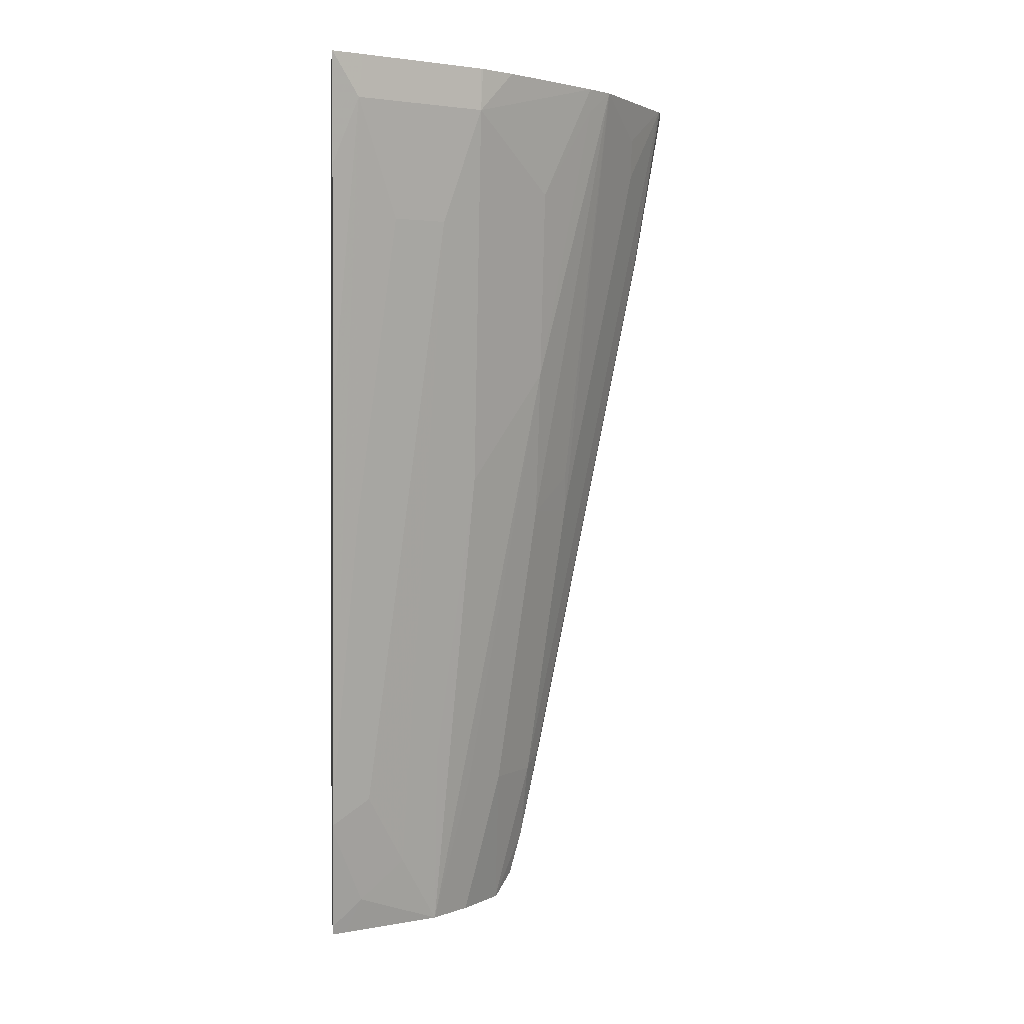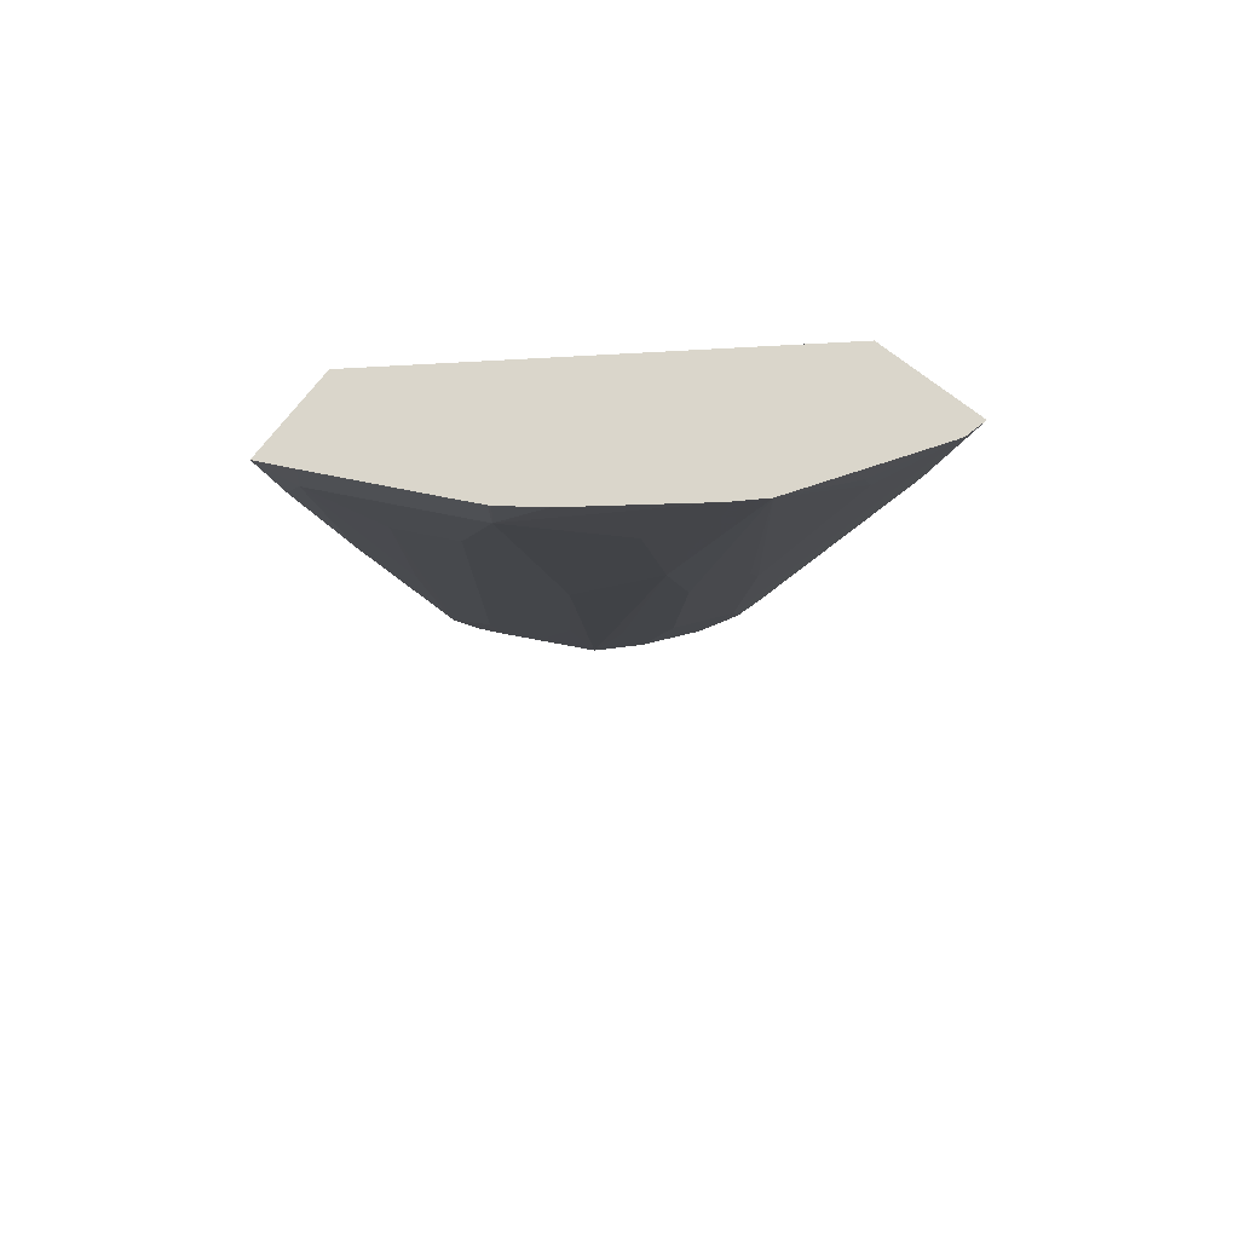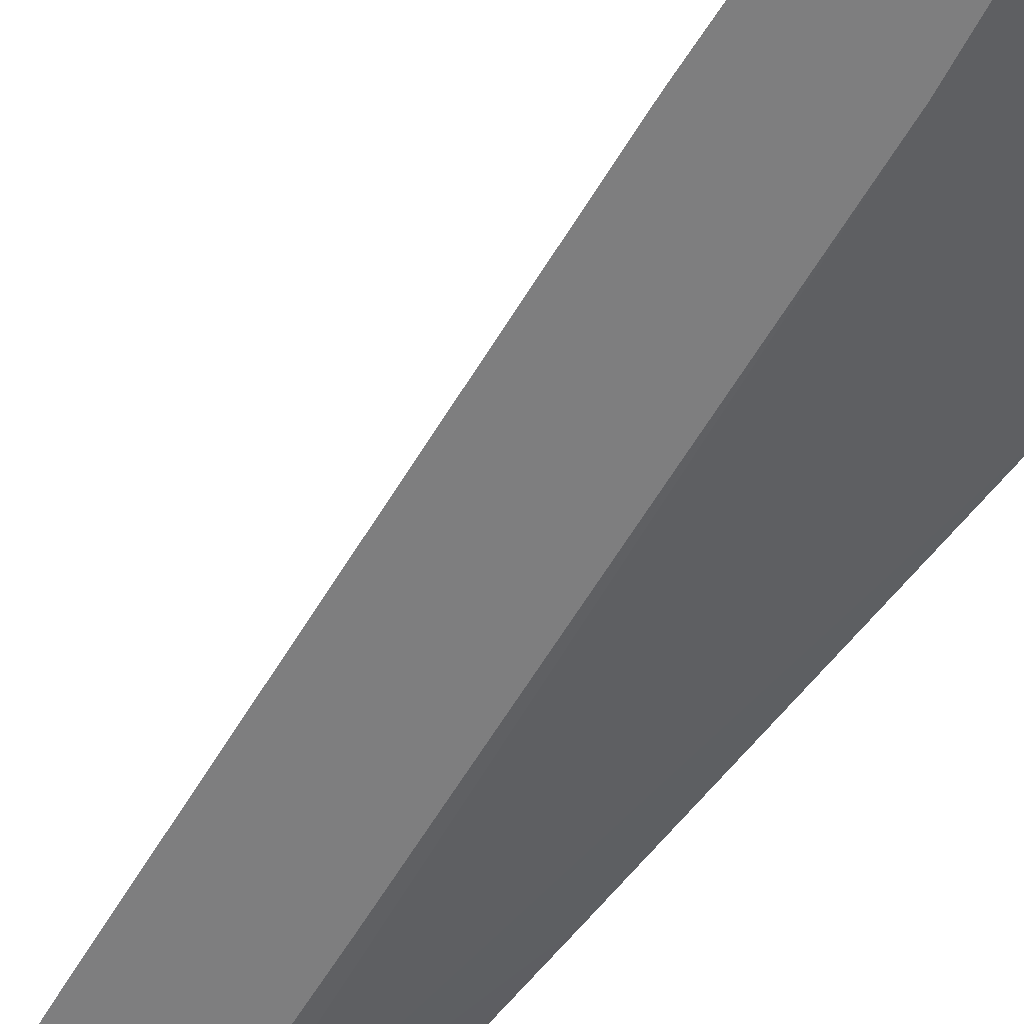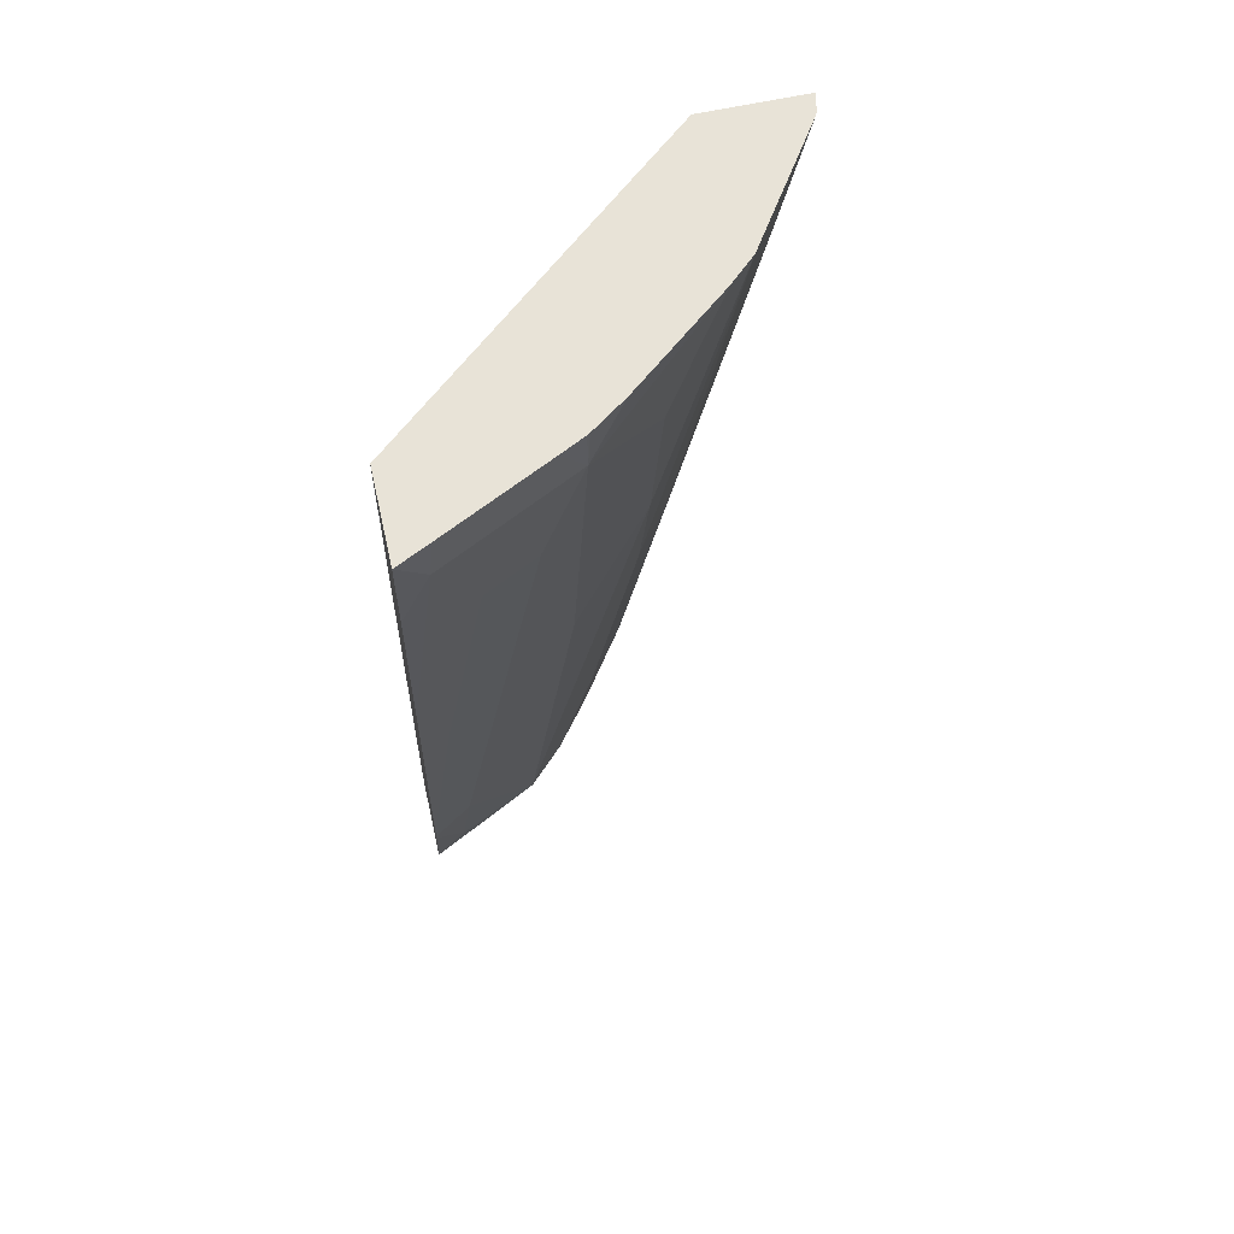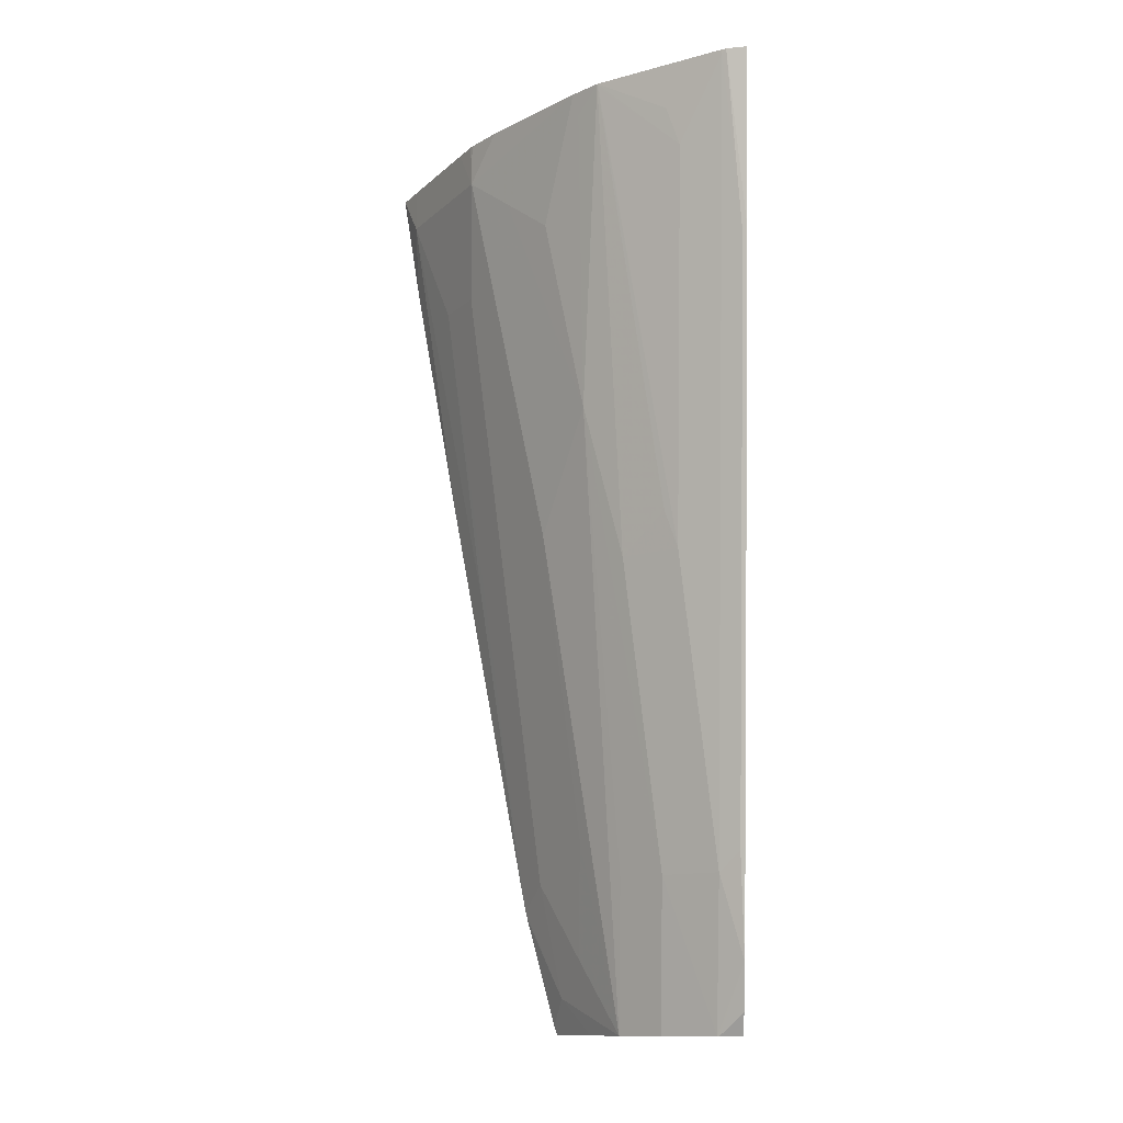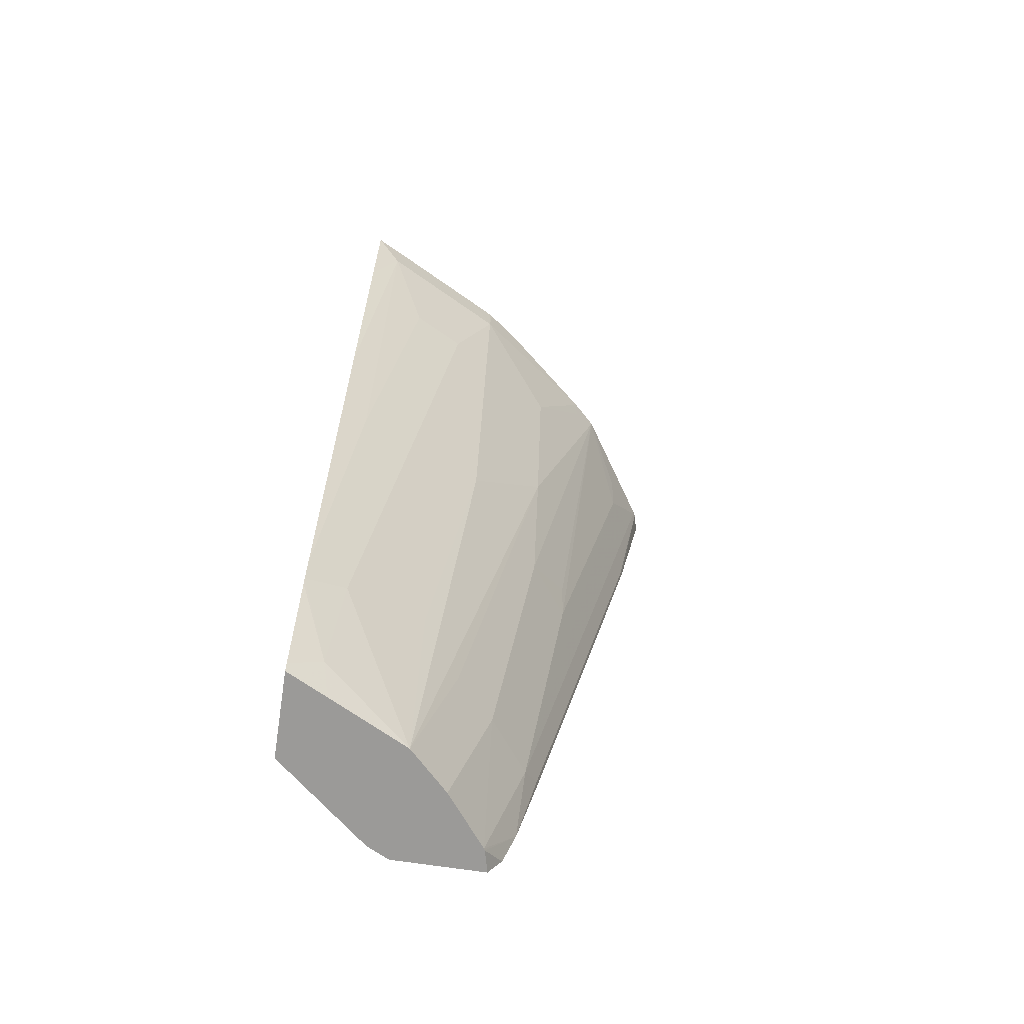
<metadata>
{"format":"obj","ext":"obj","renderer":"f3d","projection":"perspective","resolution":1024,"background":"white","views":[{"elev":2.6,"azim":-6.5,"up":"+Y"},{"elev":74.0,"azim":37.9,"up":"+Y"},{"elev":-59.4,"azim":138.0,"up":"+Z"},{"elev":61.7,"azim":-12.8,"up":"+Y"},{"elev":-12.7,"azim":88.4,"up":"+Y"},{"elev":-69.3,"azim":-8.6,"up":"+Y"}]}
</metadata>
<code>
v 0.5156 0.1897 0.2609
v 0.4353 0.1897 0.2609
v 0.5116 0.1897 0.2769
v 0.4916 0.05013 0.2609
v 0.4343 0.1866 0.2609
v 0.1965 0.1897 0.4694
v 0.5092 0.1897 0.281
v 0.5093 0.1866 0.28
v 0.4899 0.04661 0.2644
v 0.4605 -0.1054 0.2609
v 0.4147 0.1123 0.2609
v 0.1965 0.1897 0.5401
v 0.1965 0.1555 0.4616
v 0.447 0.1897 0.3743
v 0.4769 0.1555 0.3214
v 0.4782 0.1244 0.3111
v 0.3849 -0.4354 0.28
v 0.4588 -0.1089 0.2644
v 0.3983 -0.4164 0.2609
v 0.1965 -5.599e-05 0.4305
v 0.3215 -0.3231 0.2609
v 0.2696 -0.4976 0.2696
v 0.2212 0.1897 0.528
v 0.1965 0.1021 0.5266
v 0.2178 0.1555 0.5288
v 0.4471 0.1866 0.3733
v 0.4271 0.1897 0.393
v 0.4277 0.171 0.3888
v 0.3836 -0.06225 0.3836
v 0.3836 -0.1866 0.3525
v 0.4147 -0.1556 0.3214
v 0.416 -0.1866 0.3111
v 0.4471 -0.03112 0.3111
v 0.3525 -0.4354 0.3214
v 0.3538 -0.5587 0.2803
v 0.3802 -0.5027 0.2609
v 0.3966 -0.4199 0.2644
v 0.1965 -0.311 0.3709
v 0.2919 -0.4666 0.2609
v 0.287 -0.4976 0.2609
v 0.2704 -0.5587 0.2692
v 0.2696 -0.5587 0.2696
v 0.1965 -0.5587 0.3308
v 0.1965 -0.4802 0.3398
v 0.2074 -0.4666 0.3318
v 0.2399 0.1897 0.5186
v 0.2592 0.1555 0.508
v 0.1965 -0.09331 0.4927
v 0.1965 -0.4354 0.4305
v 0.2178 -0.1866 0.4665
v 0.2489 0.06214 0.4977
v 0.3499 0.1897 0.4573
v 0.3214 0.1555 0.4769
v 0.3525 0.1244 0.4458
v 0.3836 0.09328 0.4147
v 0.3214 -0.1556 0.4147
v 0.2903 -0.5587 0.3525
v 0.3214 -0.4354 0.3525
v 0.3525 -0.311 0.3525
v 0.3214 -0.5587 0.3214
v 0.3547 -0.5587 0.2788
v 0.3698 -0.5408 0.2609
v 0.287 -0.5587 0.2609
v 0.1965 -0.5587 0.3998
v 0.2834 0.1897 0.4969
v 0.2696 0.06214 0.4873
v 0.1965 -0.4554 0.4268
v 0.3231 0.1897 0.4767
v 0.3209 0.1897 0.4779
v 0.3021 0.1897 0.4875
v 0.2903 0.06214 0.4769
v 0.2592 -0.4976 0.3836
v 0.2903 -0.4043 0.3836
v 0.2216 -0.5288 0.3966
v 0.2487 -0.5587 0.3736
v 0.3592 -0.5587 0.2609
v 0.2079 -0.5587 0.3941
v 0.1965 -0.551 0.4022
v 0.2281 -0.4354 0.4147
v 0.1965 -0.4617 0.4253
v 0.2279 -0.5587 0.384
f 29 34 30
f 29 53 56
f 29 56 57
f 29 57 58
f 29 58 59
f 29 59 34
f 29 54 53
f 34 60 35
f 34 58 57
f 34 57 60
f 34 59 58
f 35 60 57
f 35 57 75
f 35 75 81
f 29 55 54
f 35 81 77
f 30 32 31
f 28 55 29
f 25 48 49
f 27 54 55
f 35 77 64
f 22 41 42
f 22 42 43
f 22 43 44
f 22 44 45
f 22 45 38
f 23 25 47
f 27 55 28
f 23 47 46
f 25 49 50
f 25 50 51
f 74 80 78
f 25 66 47
f 26 32 33
f 27 52 53
f 27 53 54
f 24 48 25
f 35 64 43
f 56 72 73
f 35 42 41
f 56 73 57
f 57 72 74
f 57 74 75
f 57 73 72
f 61 76 62
f 64 77 74
f 64 74 78
f 53 72 56
f 66 67 79
f 67 80 74
f 67 74 79
f 71 79 72
f 72 79 74
f 74 77 81
f 74 81 75
f 22 40 41
f 66 79 71
f 35 43 42
f 53 71 72
f 53 70 65
f 35 41 63
f 35 63 76
f 35 76 61
f 35 61 36
f 36 61 62
f 38 45 44
f 40 63 41
f 53 66 71
f 46 47 65
f 47 66 53
f 49 67 51
f 49 51 50
f 51 67 66
f 52 68 53
f 53 68 69
f 53 69 70
f 47 53 65
f 22 39 40
f 25 51 66
f 20 22 38
f 1 63 40
f 1 40 39
f 1 39 21
f 1 21 11
f 1 11 5
f 1 5 2
f 2 5 6
f 1 76 63
f 3 7 8
f 3 9 4
f 4 9 18
f 4 18 10
f 5 11 6
f 6 11 13
f 6 13 20
f 6 20 38
f 3 8 9
f 6 38 44
f 1 62 76
f 1 19 36
f 21 39 22
f 1 2 6
f 1 6 12
f 1 12 23
f 1 23 46
f 1 46 65
f 1 65 70
f 1 36 62
f 1 70 69
f 1 68 52
f 1 52 27
f 1 27 14
f 1 14 7
f 1 7 3
f 1 3 4
f 1 10 19
f 1 69 68
f 6 44 43
f 1 4 10
f 6 64 78
f 14 27 28
f 14 28 29
f 14 29 30
f 14 30 31
f 14 31 32
f 14 32 26
f 16 26 33
f 14 16 15
f 17 32 30
f 17 34 35
f 17 35 36
f 17 36 37
f 17 37 18
f 17 33 32
f 19 37 36
f 6 43 64
f 17 30 34
f 14 26 16
f 16 33 17
f 12 24 25
f 6 78 80
f 12 25 23
f 6 80 67
f 6 67 49
f 6 49 48
f 6 48 24
f 7 14 15
f 7 15 8
f 8 15 16
f 6 24 12
f 8 16 17
f 8 17 9
f 9 17 18
f 10 18 37
f 10 37 19
f 11 20 13
f 11 21 22
f 11 22 20

</code>
